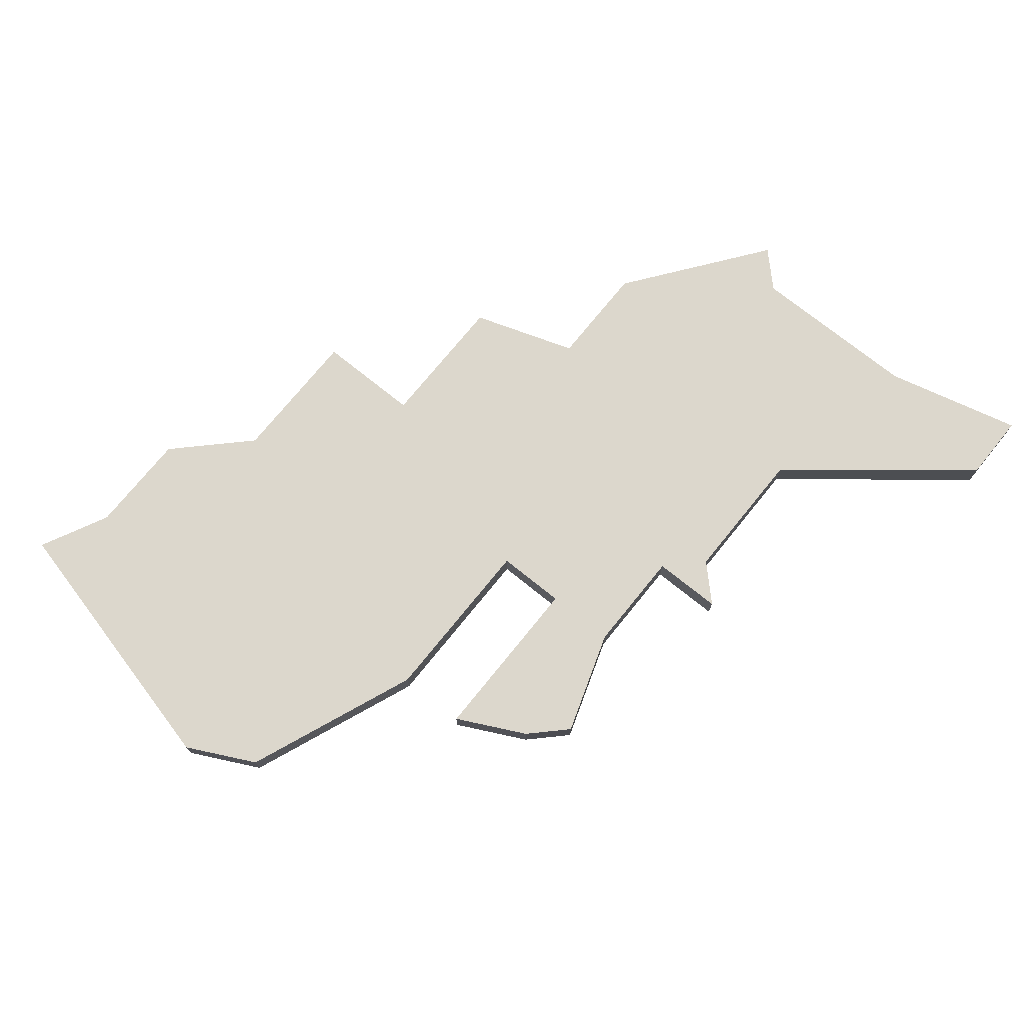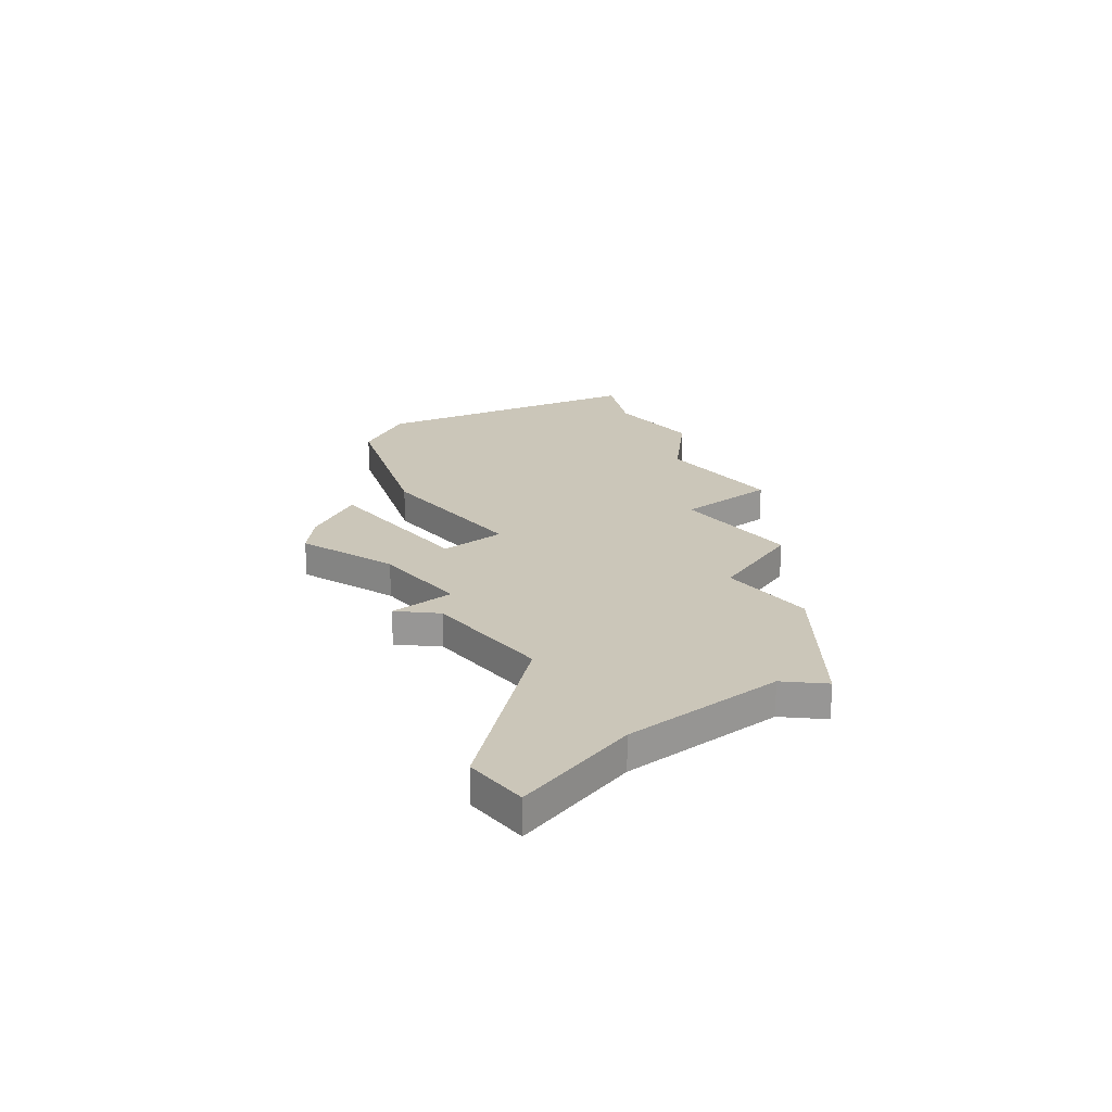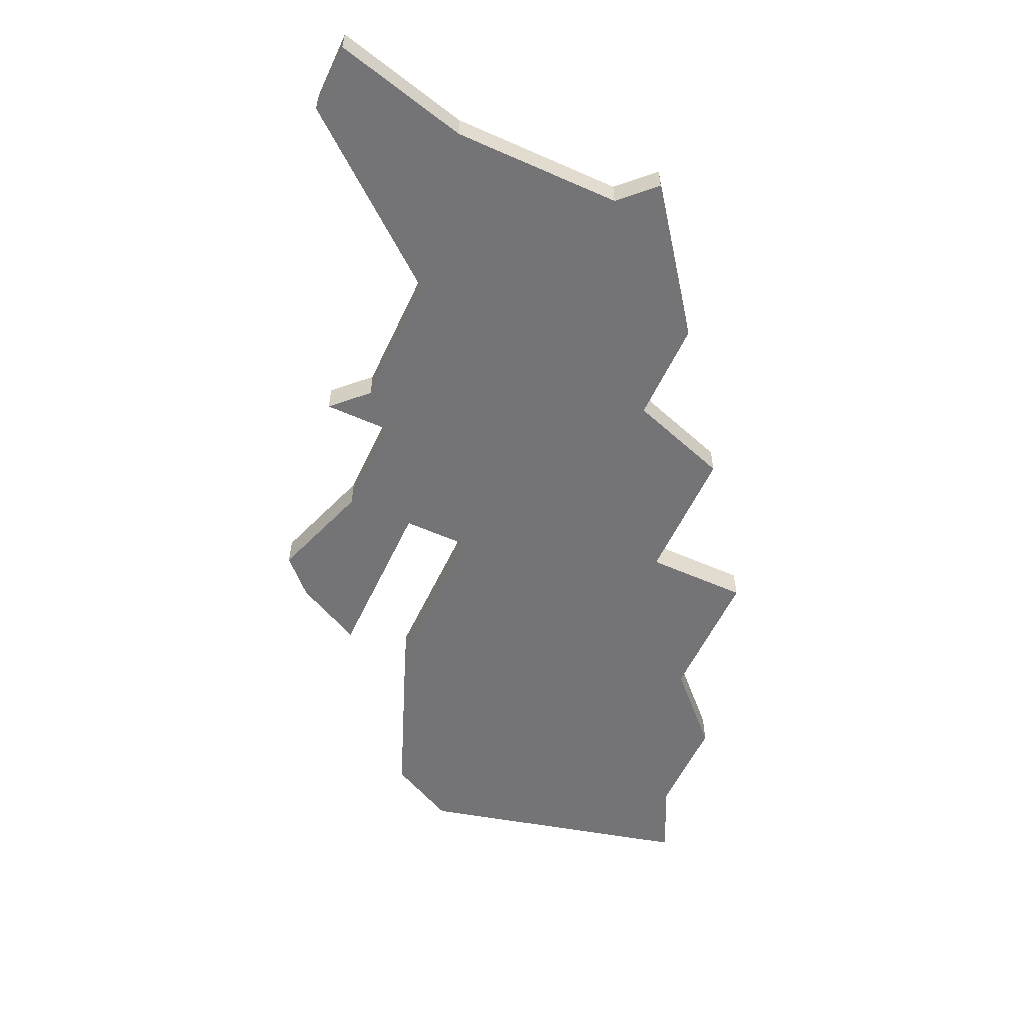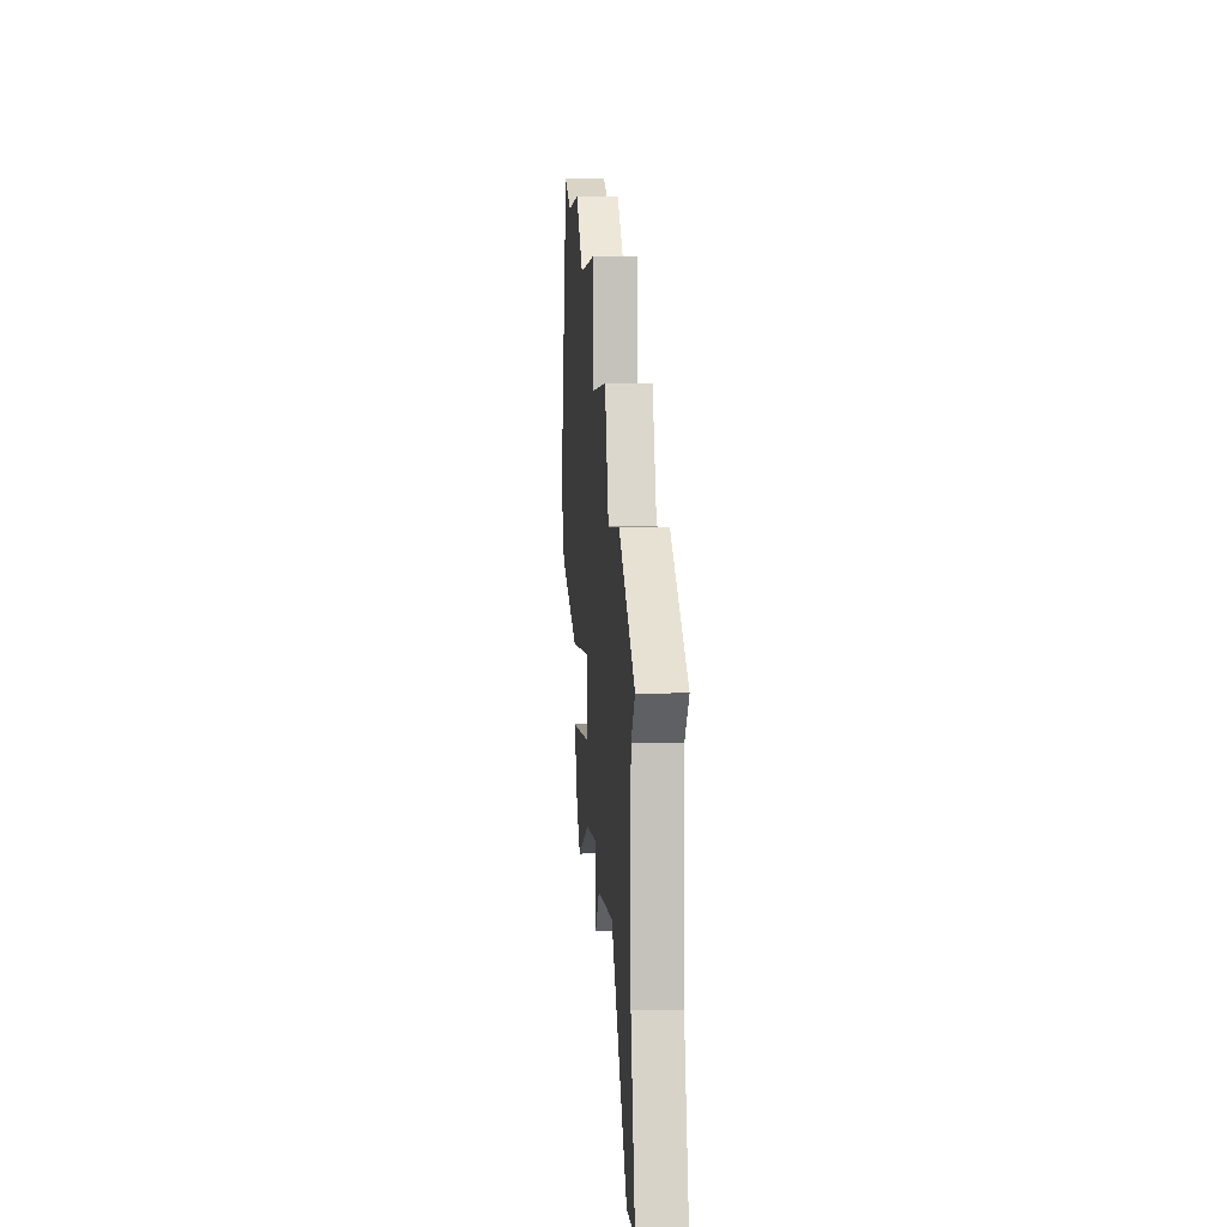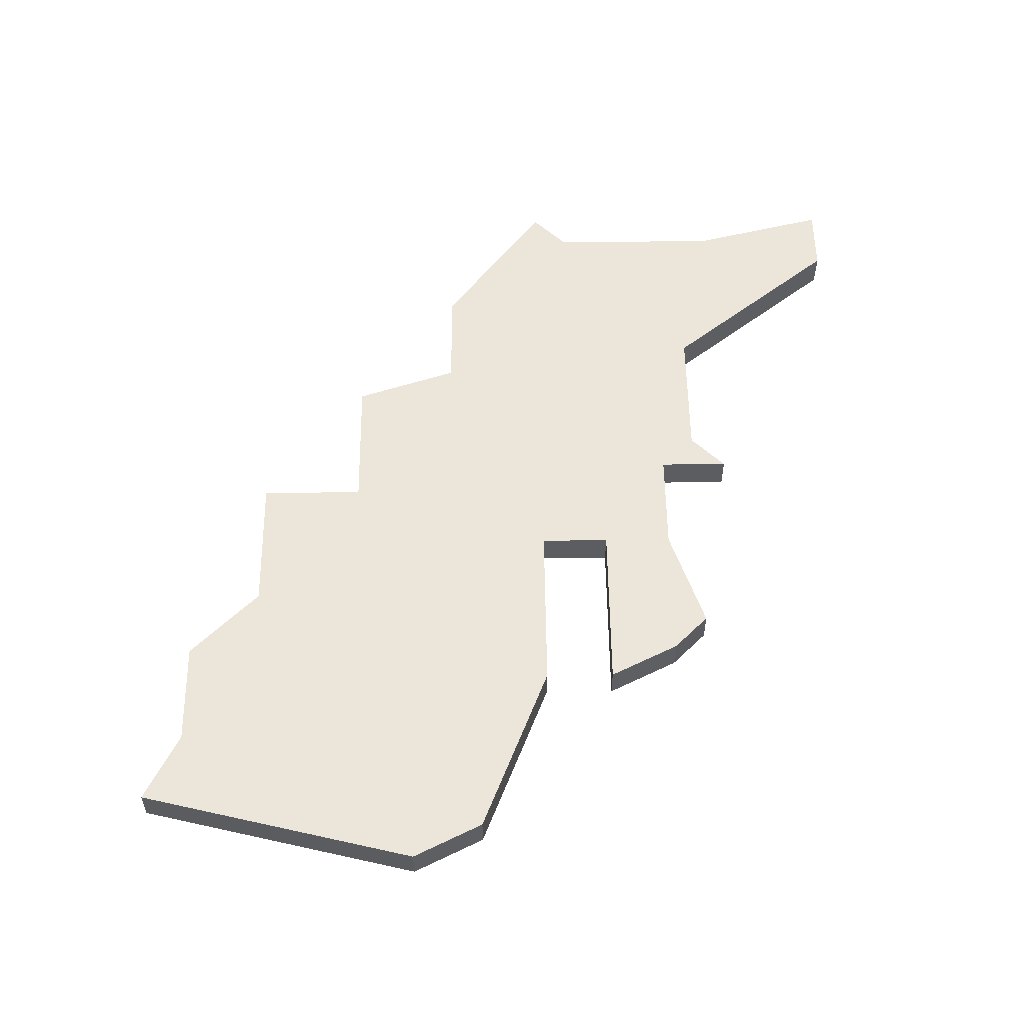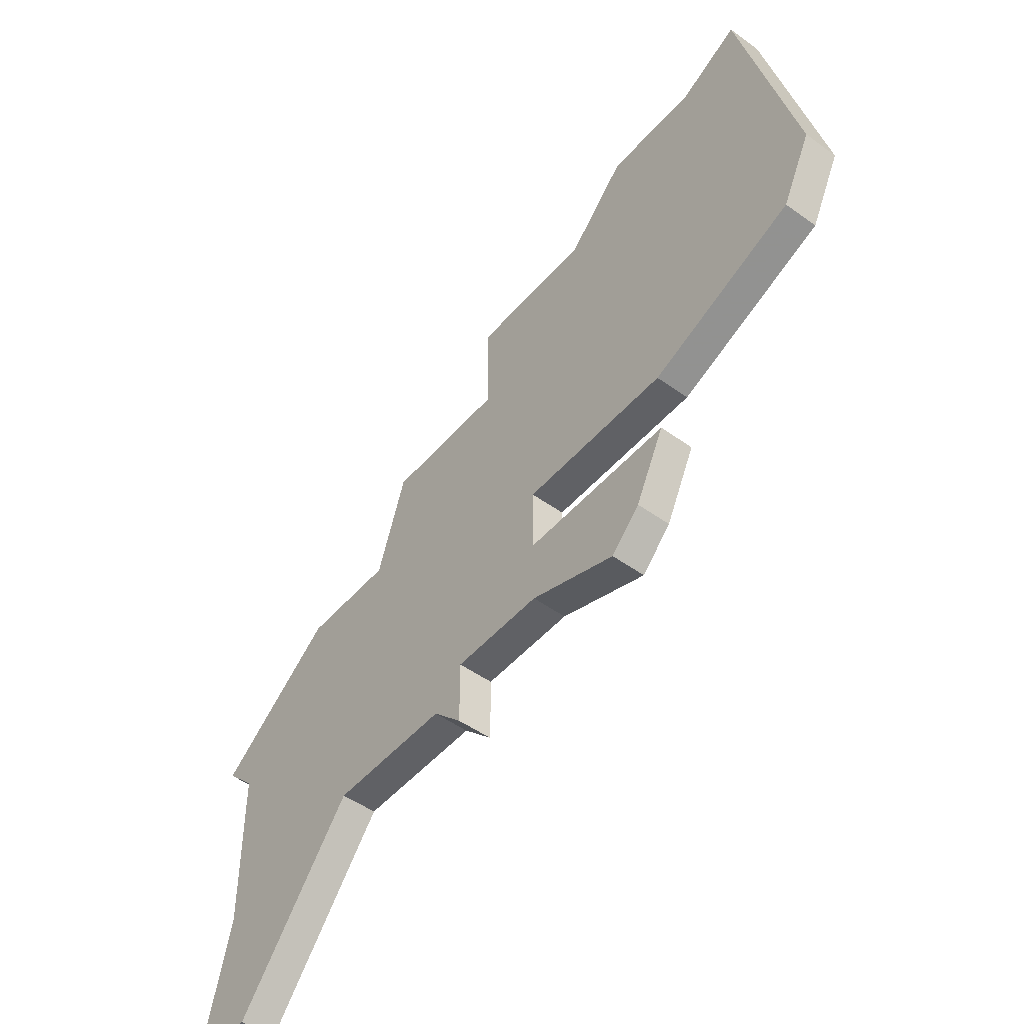
<metadata>
{"format":"obj","ext":"obj","renderer":"f3d","projection":"perspective","resolution":1024,"background":"white","views":[{"elev":73.0,"azim":-51.1,"up":"+Z"},{"elev":21.0,"azim":51.3,"up":"+Z"},{"elev":-56.3,"azim":65.2,"up":"+Z"},{"elev":2.1,"azim":85.9,"up":"+Y"},{"elev":54.5,"azim":-90.7,"up":"+Z"},{"elev":-48.9,"azim":-128.8,"up":"+Y"}]}
</metadata>
<code>
v 3171 -762 0
v 3171 -762 1
v 3171 -764 0
v 3171 -764 1
v 3170 -752 0
v 3170 -752 1
v 3170 -749 0
v 3170 -749 1
v 3178 -755 0
v 3178 -755 1
v 3161 -747 0
v 3161 -747 1
v 3168 -760 0
v 3168 -760 1
v 3168 -762 0
v 3168 -762 1
v 3168 -758 0
v 3168 -758 1
v 3176 -763 0
v 3176 -763 1
v 3159 -746 0
v 3159 -746 1
v 3175 -755 0
v 3175 -755 1
v 3158 -756 0
v 3158 -756 1
v 3158 -750 0
v 3158 -750 1
v 3166 -749 0
v 3166 -749 1
v 3174 -752 0
v 3174 -752 1
v 3182 -768 0
v 3182 -768 1
v 3182 -758 0
v 3182 -758 1
v 3157 -754 0
v 3157 -754 1
v 3165 -763 0
v 3165 -763 1
v 3181 -764 0
v 3181 -764 1
v 3181 -759 0
v 3181 -759 1
v 3164 -762 0
v 3164 -762 1
v 3164 -747 0
v 3164 -747 1
v 3172 -763 0
v 3172 -763 1
v 3180 -768 0
v 3180 -768 1
v 3163 -760 0
v 3163 -760 1
v 3163 -758 0
v 3163 -758 1
f 45 53 13
f 13 15 39
f 1 13 17
f 13 1 15
f 39 45 13
f 29 17 55
f 27 25 37
f 27 55 25
f 47 29 11
f 27 11 29
f 27 21 11
f 27 29 55
f 29 5 17
f 1 49 3
f 19 49 1
f 1 17 23
f 41 33 51
f 43 41 19
f 51 19 41
f 23 19 1
f 23 5 31
f 29 7 5
f 9 35 43
f 9 19 23
f 23 17 5
f 19 9 43
f 14 54 46
f 40 16 14
f 18 14 2
f 16 2 14
f 14 46 40
f 56 18 30
f 38 26 28
f 26 56 28
f 12 30 48
f 30 12 28
f 12 22 28
f 56 30 28
f 18 6 30
f 4 50 2
f 2 50 20
f 24 18 2
f 52 34 42
f 20 42 44
f 42 20 52
f 2 20 24
f 32 6 24
f 6 8 30
f 44 36 10
f 24 20 10
f 6 18 24
f 44 10 20
f 38 28 37
f 37 28 27
f 26 38 25
f 25 38 37
f 56 26 55
f 55 26 25
f 18 56 17
f 17 56 55
f 14 18 13
f 13 18 17
f 54 14 53
f 53 14 13
f 46 54 45
f 45 54 53
f 40 46 39
f 39 46 45
f 16 40 15
f 15 40 39
f 2 16 1
f 1 16 15
f 4 2 3
f 3 2 1
f 50 4 49
f 49 4 3
f 20 50 19
f 19 50 49
f 52 20 51
f 51 20 19
f 34 52 33
f 33 52 51
f 42 34 41
f 41 34 33
f 44 42 43
f 43 42 41
f 36 44 35
f 35 44 43
f 10 36 9
f 9 36 35
f 24 10 23
f 23 10 9
f 32 24 31
f 31 24 23
f 6 32 5
f 5 32 31
f 8 6 7
f 7 6 5
f 30 8 29
f 29 8 7
f 48 30 47
f 47 30 29
f 12 48 11
f 11 48 47
f 28 22 27
f 27 22 21
f 22 12 21
f 21 12 11

</code>
